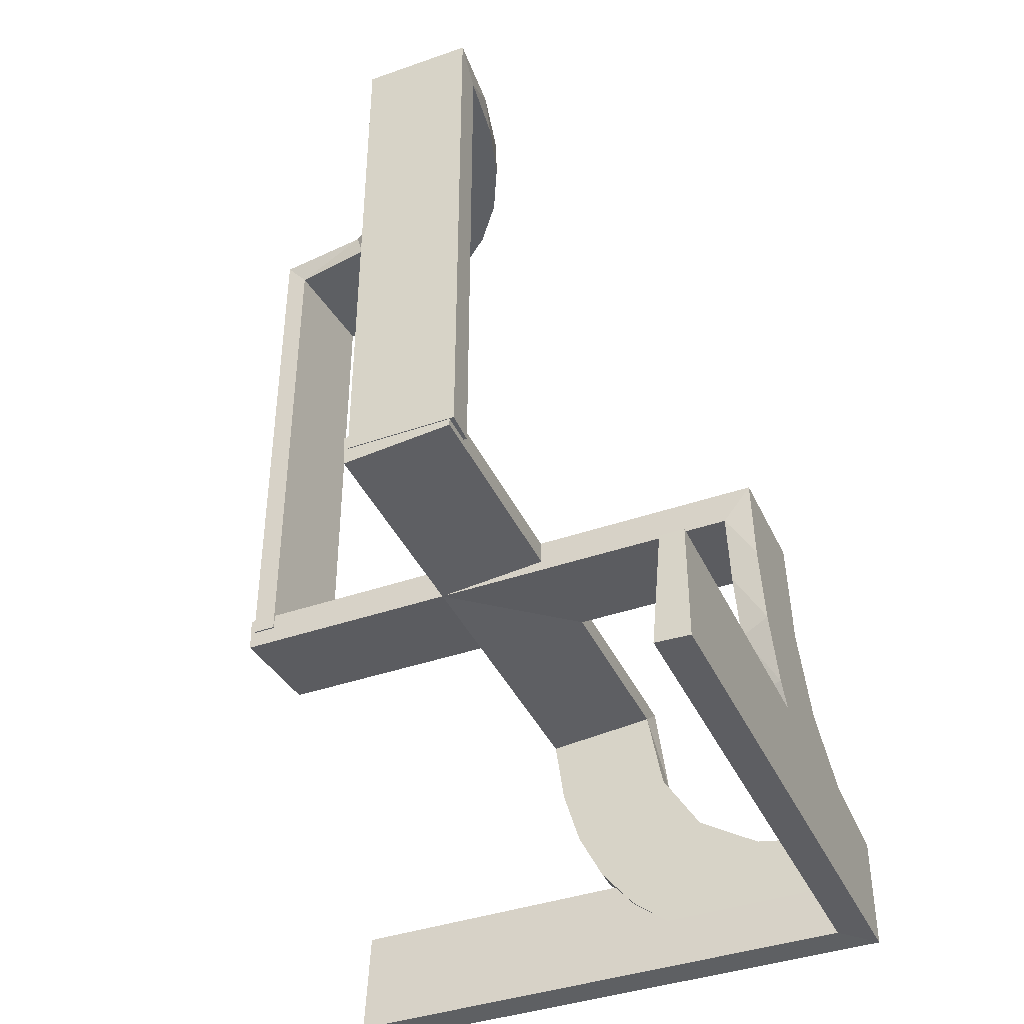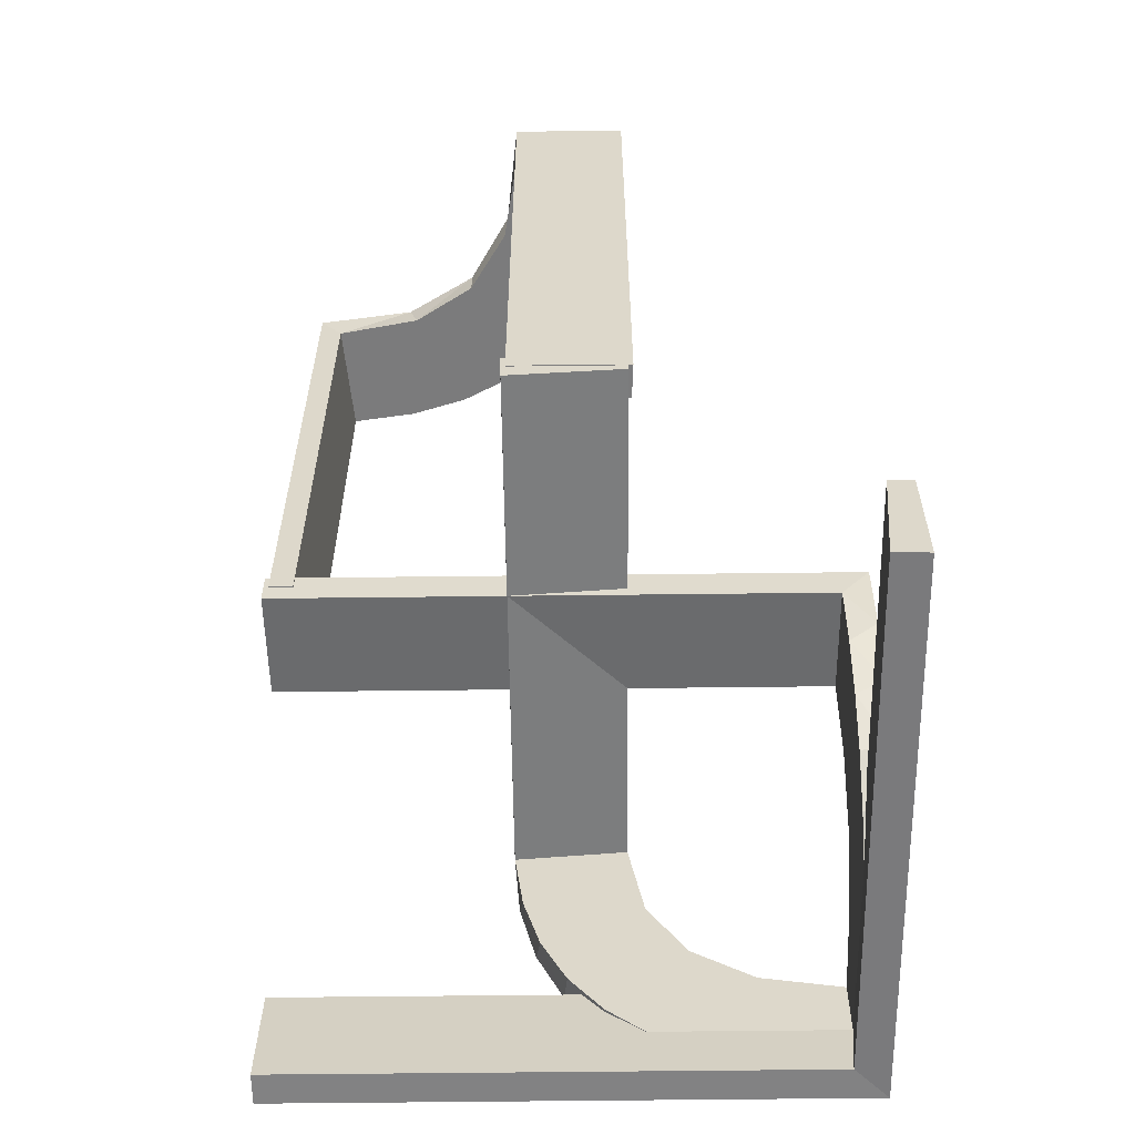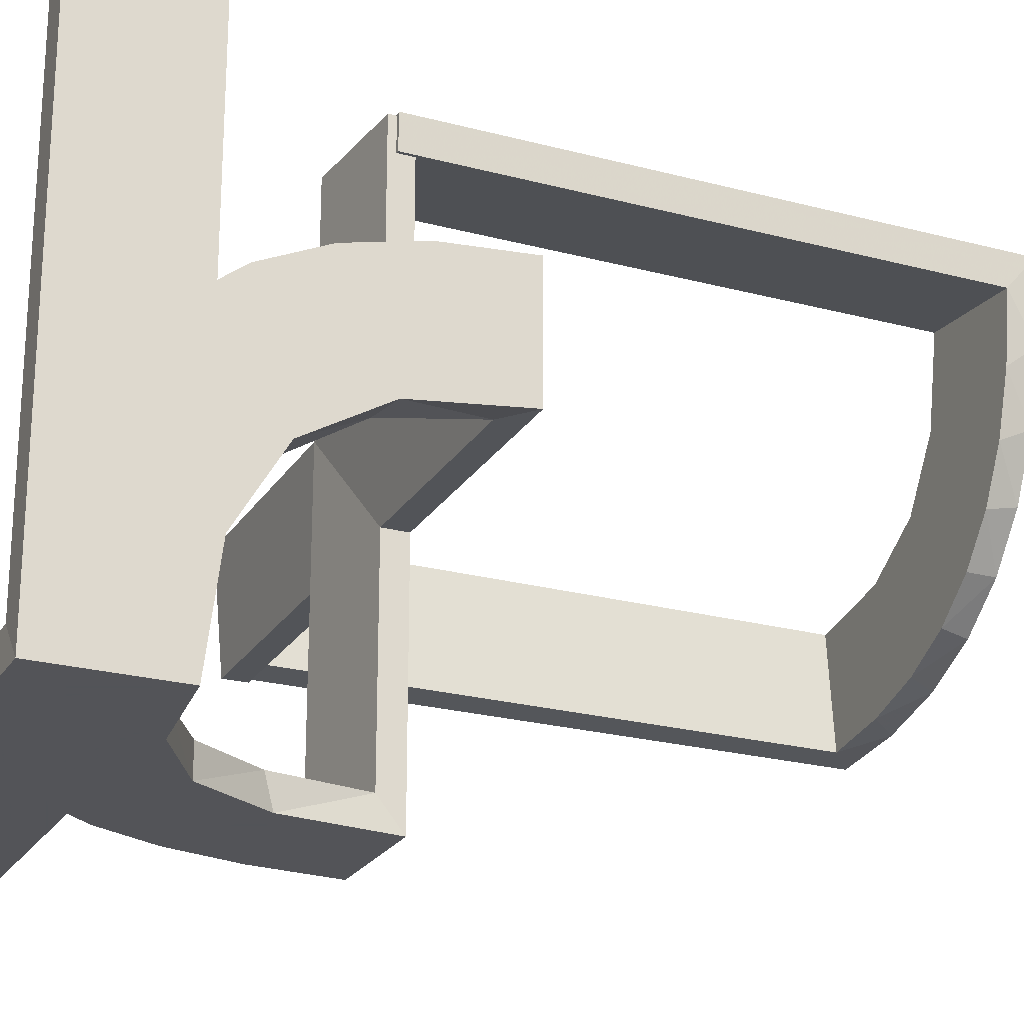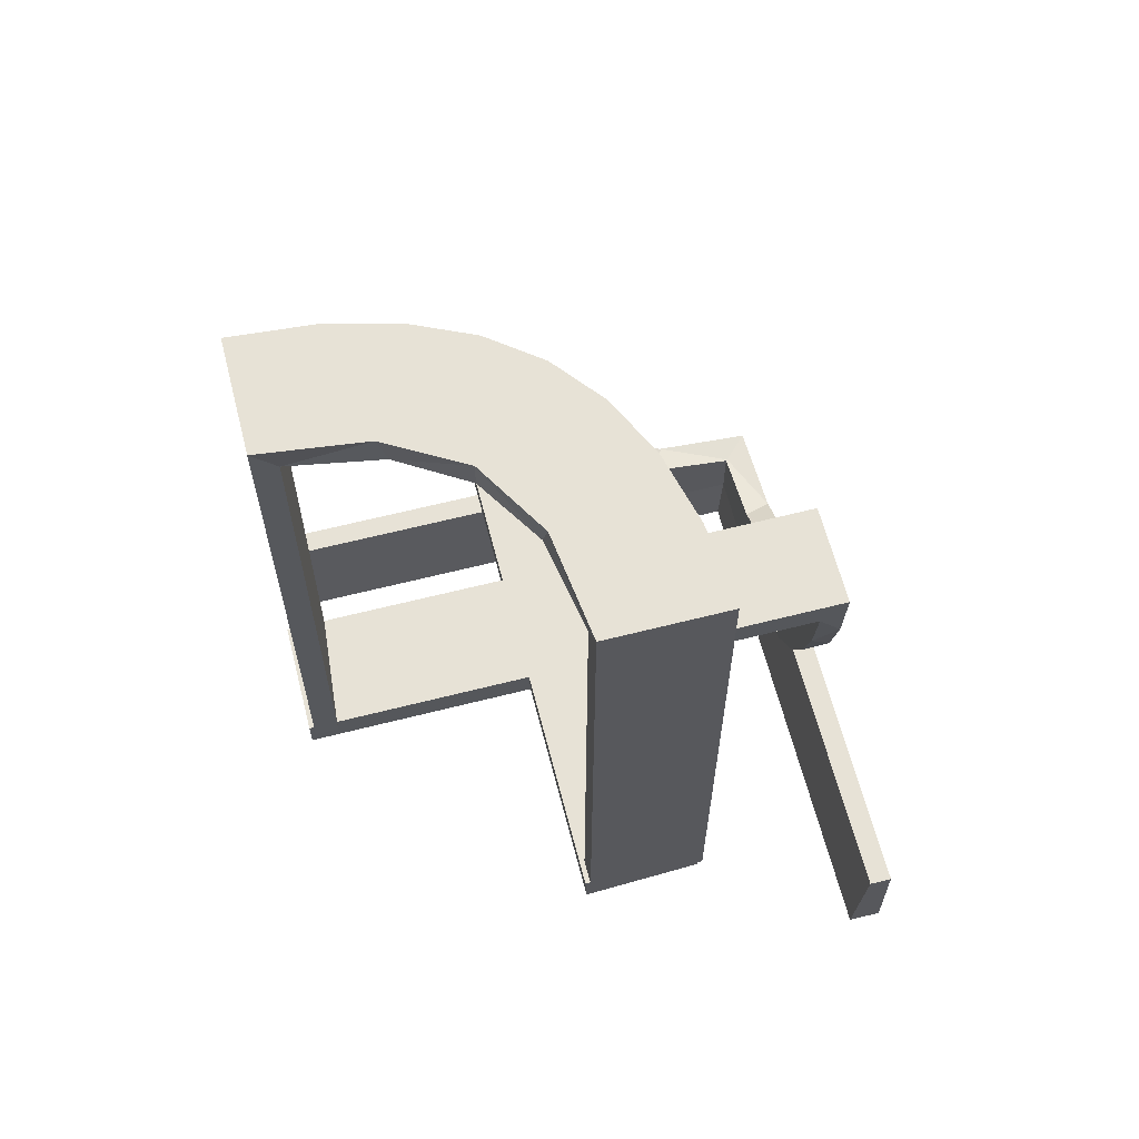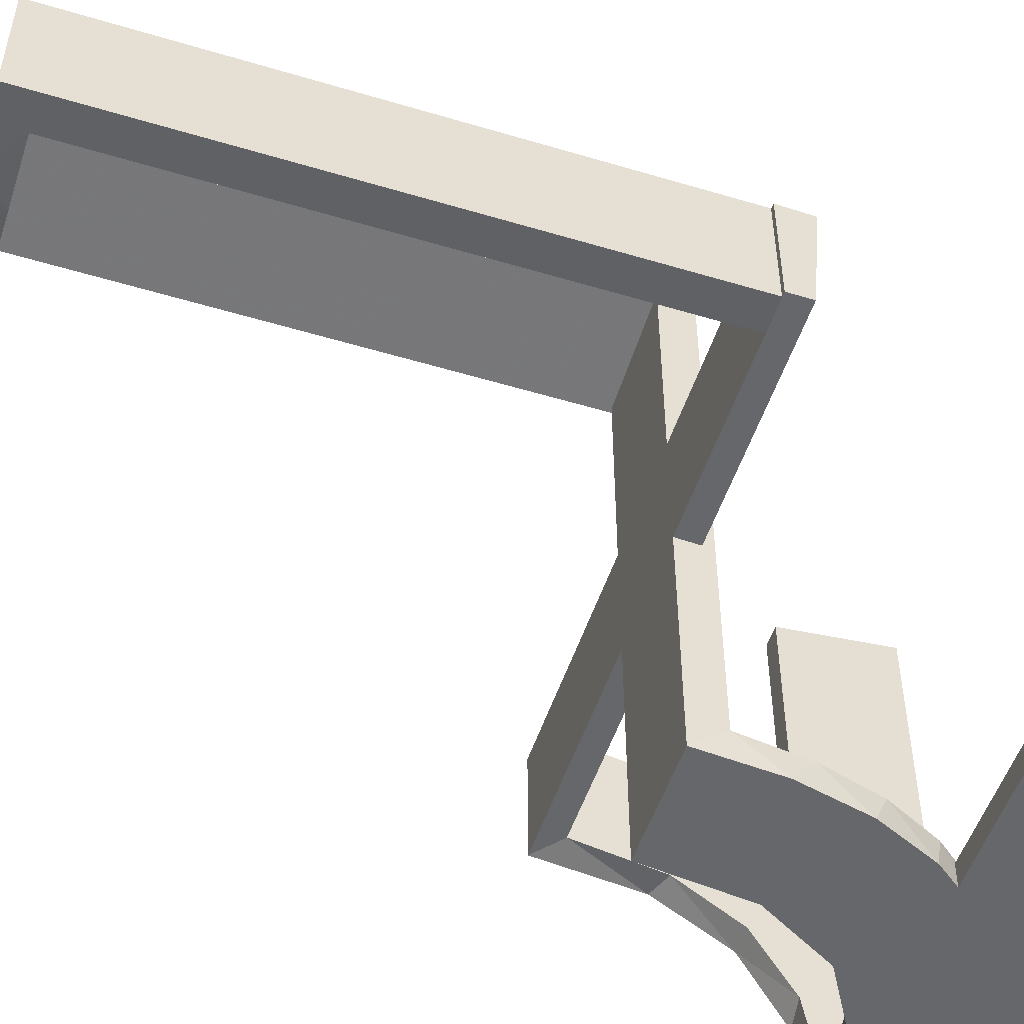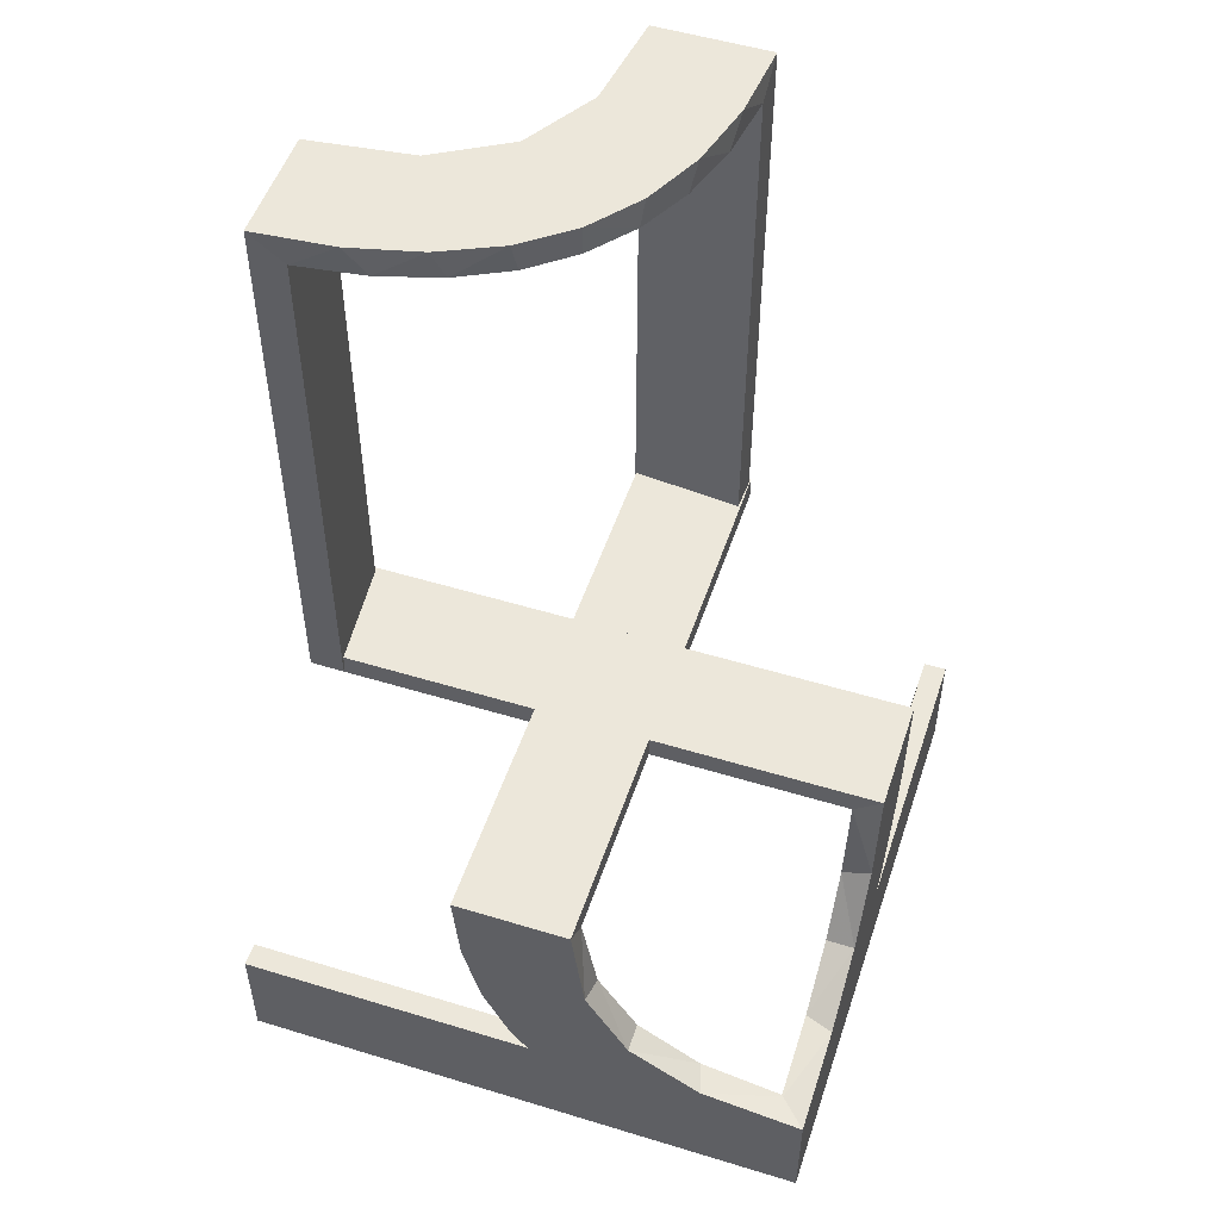
<metadata>
{"format":"obj","ext":"obj","renderer":"f3d","projection":"perspective","resolution":1024,"background":"white","views":[{"elev":-40.1,"azim":-156.7,"up":"+Z"},{"elev":-58.5,"azim":-179.3,"up":"+Z"},{"elev":-23.4,"azim":-114.3,"up":"+Y"},{"elev":63.1,"azim":165.6,"up":"+Z"},{"elev":-52.1,"azim":72.0,"up":"+Y"},{"elev":51.9,"azim":-71.7,"up":"+Z"}]}
</metadata>
<code>
v 0 0 -0.2861
v 0 0 -0.1861
v 0 0.2796 -0.1157
v 0 0.1296 -0.2657
v 0 0.25 -0.2111
v 0 0.25 -0.2861
v 0 0.25 -0.2361
v 0 0.25 -0.2611
v 0 0.06937 -0.2805
v 0 0.375 -0.2111
v 0 0.375 -0.2361
v 0 0.375 -0.2611
v 0 0.1521 -0.1383
v 0 0.1891 -0.07522
v 0 0.5 -0.2861
v 0 0.5 -0.2361
v 0 0.5 -0.1861
v 0 0.2558 -0.1669
v 0 0.3 0.01389
v 0 0.1808 -0.2419
v 0 0.2944 -0.05548
v 0 0.2 0.01389
v 0 0.2229 -0.209
v 0 0.08911 -0.1752
v 0.02499 0.5 -0.2354
v 0.02499 0.3812 -0.2354
v 0.02499 0.2625 -0.2354
v 0.271 0.4781 0.2375
v 0.271 0.4781 0.1188
v 0.3065 0.4117 0.5
v 0.2246 0.3812 -0.008806
v 0.2246 0.2625 -0.008806
v 0.2944 0 -0.05548
v 0.4263 0.2064 0.5
v 0.2456 0.5008 0
v 0.2456 0.5008 0.125
v 0.2456 0.5008 0.25
v 0.1956 0.5008 0
v 0.1956 0.5008 0.25
v 0.1956 0.5008 0.5
v 0.2463 0.4758 0
v 0.2463 0.4758 0.2375
v 0.2463 0.4758 0.1188
v 0.4729 0.2762 0.2375
v 0.4729 0.2762 0.1188
v 0.02041 0.5 -0.186
v 0.02041 0.3417 -0.186
v 0.02041 0.1833 -0.186
v 0.02041 0.025 -0.186
v 0.2958 0.4804 0
v 0.2958 0.4804 0.475
v 0.2958 0.4804 0.3167
v 0.2958 0.4804 0.1583
v 0.0227 0.3812 -0.2107
v 0.0227 0.2625 -0.2107
v 0.2796 0 -0.1157
v 0.2493 0.5 -0.0111
v 0.2493 0.3812 -0.0111
v 0.2493 0.2625 -0.0111
v 0.4684 0.2267 0.2375
v 0.4684 0.2267 0.1188
v 0.3 0 0.01389
v 0.3 0.5 0.01389
v 0.3435 0.3486 0.5
v 0.3435 0.3486 0.475
v 0.1833 0.1999 -0.006515
v 0.1833 0.02041 -0.186
v 0.3101 0.2479 0.475
v 0.25 0 -0.2111
v 0.25 0 -0.2861
v 0.25 0 -0.2361
v 0.25 0 -0.2611
v 0.25 0.25 0.01389
v 0.25 0.375 0.01389
v 0.25 0.5 0.01389
v 0.25 0.225 0.01389
v 0.25 0.275 0.01389
v 0.25 0.2 0.01389
v 0.06937 0 -0.2805
v 0.2706 0.5008 0.125
v 0.2706 0.5008 0.25
v 0.1891 0 -0.07522
v 0.4707 0.2514 0
v 0.4707 0.2514 0.2375
v 0.4707 0.2514 0.1188
v 0.4956 0.2008 0
v 0.4956 0.2008 0.5
v 0.4956 0.2508 0
v 0.4956 0.2508 0.125
v 0.4956 0.2508 0.25
v 0.4956 0.3008 0
v 0.4956 0.3008 0.25
v 0.4956 0.3008 0.5
v 0.4956 0.2258 0.125
v 0.4956 0.2258 0.25
v 0.4956 0.2758 0.125
v 0.4956 0.2758 0.25
v 0.2 0 0.01389
v 0.2 0.25 0.01389
v 0.2 0.5 0.01389
v 0.2398 0.32 0.5
v 0.2988 0.5 -0.01568
v 0.2988 0.025 -0.01568
v 0.2988 0.2625 -0.01568
v 0.2202 0.3599 0.475
v 0.2625 0.02499 -0.2354
v 0.2625 0.2246 -0.008806
v 0.2625 0.2988 -0.01568
v 0.2625 0.02957 -0.2849
v 0.2625 0.2493 -0.0111
v 0.2625 0.0227 -0.2107
v 0.2625 0.02728 -0.2602
v 0.2625 0.2741 -0.01339
v 0.08911 0 -0.1752
v 0.375 0 -0.2111
v 0.375 0 -0.2361
v 0.375 0 -0.2611
v 0.375 0.25 0.01389
v 0.375 0.225 0.01389
v 0.375 0.275 0.01389
v 0.4661 0.202 0
v 0.4661 0.202 0.2375
v 0.4661 0.202 0.475
v 0.2528 0.025 -0.1716
v 0.2741 0.3812 -0.01339
v 0.2741 0.2625 -0.01339
v 0.366 0.2211 0.5
v 0.08889 0.025 -0.2769
v 0.025 0.1865 -0.08288
v 0.025 0.2988 -0.01568
v 0.025 0.2528 -0.1716
v 0.025 0.08889 -0.2769
v 0.025 0.02957 -0.2849
v 0.025 0.1521 -0.1383
v 0.025 0.1999 -0.006515
v 0.025 0.1409 -0.2616
v 0.025 0.2755 -0.127
v 0.025 0.1855 -0.2389
v 0.025 0.2908 -0.075
v 0.025 0.09678 -0.1726
v 0.025 0.02041 -0.186
v 0.025 0.2229 -0.209
v 0.1409 0.025 -0.2616
v 0.5 0 -0.2861
v 0.5 0 -0.2361
v 0.5 0 -0.1861
v 0.5 0.02499 -0.2354
v 0.5 0.2988 -0.01568
v 0.5 0.25 0.01389
v 0.5 0.02957 -0.2849
v 0.5 0.2493 -0.0111
v 0.5 0.1999 -0.006515
v 0.5 0.3 0.01389
v 0.5 0.2 0.01389
v 0.5 0.02041 -0.186
v 0.2908 0.025 -0.075
v 0.3989 0.3143 0.475
v 0.3091 0.404 0.475
v 0.1808 0 -0.2419
v 0.2206 0.5008 0.125
v 0.2206 0.5008 0.25
v 0.2229 0 -0.209
v 0.2229 0.025 -0.209
v 0.4068 0.21 0.475
v 0.2428 0.3153 0.475
v 0.4065 0.3117 0.5
v 0.2728 0.2779 0.5
v 0.2728 0.2779 0.475
v 0.2755 0.025 -0.127
v 0.1969 0.4712 0
v 0.1969 0.4712 0.2375
v 0.1969 0.4712 0.475
v 0.2558 0 -0.1669
v 0.2956 0.5008 0
v 0.2956 0.5008 0.5
v 0.275 0.25 0.01389
v 0.275 0.375 0.01389
v 0.3148 0.245 0.5
v 0.1865 0.025 -0.08288
v 0.3417 0.1999 -0.006515
v 0.3417 0.02041 -0.186
v 0.09678 0.025 -0.1726
v 0.2048 0.4119 0.475
v 0.225 0.25 0.01389
v 0.225 0.375 0.01389
v 0.1855 0.025 -0.2389
v 0.1521 0 -0.1383
v 0.1521 0.025 -0.1383
v 0.3548 0.2253 0.475
v 0.02728 0.3812 -0.2602
v 0.02728 0.2625 -0.2602
v 0.216 0.3711 0.5
v 0.1999 0.5 -0.006515
v 0.1999 0.3417 -0.006515
v 0.1999 0.1833 -0.006515
v 0.1999 0.025 -0.006515
v 0.1296 0 -0.2657
v 0.2216 0.4735 0.2375
v 0.2216 0.4735 0.1188
v 0.02957 0.5 -0.2849
v 0.02957 0.025 -0.2849
v 0.02957 0.2625 -0.2849
v 0.4752 0.3009 0
v 0.4752 0.3009 0.475
v 0.4752 0.3009 0.3167
v 0.4752 0.3009 0.1583
v 0.3813 0.02499 -0.2354
v 0.3813 0.2246 -0.008806
v 0.3813 0.2493 -0.0111
v 0.3813 0.0227 -0.2107
v 0.3813 0.02728 -0.2602
v 0.3813 0.2741 -0.01339
v 0.2013 0.4314 0.5
f 48 2 49
f 2 114 49
f 188 182 187
f 47 17 48
f 2 48 17
f 17 47 46
f 187 82 179
f 82 98 196
f 195 196 98
f 100 193 194
f 194 99 100
f 195 99 194
f 1 201 79
f 6 202 201
f 143 197 128
f 197 143 159
f 15 200 202
f 159 186 162
f 124 173 162
f 173 124 169
f 56 169 156
f 33 156 103
f 104 62 103
f 104 102 63
f 104 63 62
f 2 79 114
f 114 197 159
f 2 1 79
f 159 162 187
f 173 187 162
f 82 187 173
f 82 33 98
f 82 173 56
f 33 82 56
f 177 74 73
f 74 185 184
f 184 99 98
f 185 99 184
f 73 184 98
f 176 73 62
f 98 62 73
f 63 176 62
f 75 185 74
f 99 185 100
f 100 185 75
f 63 75 177
f 74 177 75
f 176 63 177
f 8 7 11
f 7 5 10
f 16 10 17
f 5 17 10
f 11 10 16
f 15 12 16
f 11 16 12
f 6 8 12
f 7 2 5
f 17 5 2
f 1 2 7
f 6 1 8
f 7 8 1
f 126 59 58
f 59 32 31
f 31 194 193
f 57 31 193
f 125 57 102
f 57 125 58
f 58 31 57
f 104 125 102
f 194 31 32
f 196 195 32
f 194 32 195
f 59 196 32
f 103 59 126
f 126 104 103
f 103 196 59
f 125 104 126
f 156 196 103
f 196 156 179
f 124 163 188
f 124 179 169
f 188 179 124
f 188 186 182
f 182 143 128
f 49 128 201
f 163 186 188
f 190 26 27
f 26 54 55
f 55 48 49
f 48 55 47
f 27 55 49
f 191 201 202
f 201 191 27
f 27 49 201
f 190 191 202
f 54 46 47
f 25 46 54
f 25 26 190
f 190 200 25
f 25 54 26
f 202 200 190
f 46 16 17
f 25 15 16
f 15 25 200
f 16 46 25
f 75 57 193
f 100 75 193
f 57 63 102
f 75 63 57
f 114 182 49
f 182 114 187
f 187 179 188
f 82 196 179
f 195 98 99
f 201 128 79
f 6 201 1
f 197 79 128
f 143 186 159
f 15 202 6
f 186 163 162
f 124 162 163
f 173 169 56
f 56 156 33
f 33 103 62
f 79 197 114
f 114 159 187
f 33 62 98
f 177 73 176
f 74 184 73
f 8 11 12
f 7 10 11
f 6 12 15
f 126 58 125
f 59 31 58
f 156 169 179
f 186 143 182
f 182 128 49
f 190 27 191
f 26 55 27
f 55 54 47
f 67 141 2
f 2 141 24
f 134 13 140
f 181 67 146
f 2 146 67
f 146 155 181
f 13 134 129
f 14 129 135
f 66 22 135
f 154 180 152
f 180 154 78
f 22 66 78
f 66 180 78
f 1 9 133
f 70 1 133
f 136 132 4
f 4 20 136
f 144 70 109
f 20 23 138
f 131 142 23
f 18 3 137
f 3 21 139
f 21 19 130
f 108 130 19
f 108 153 148
f 108 19 153
f 9 2 24
f 20 24 13
f 2 9 1
f 24 20 4
f 4 9 24
f 20 13 23
f 18 23 13
f 13 14 18
f 14 22 21
f 21 3 14
f 120 77 73
f 118 73 76
f 76 22 78
f 119 76 78
f 73 22 76
f 77 19 73
f 22 73 19
f 153 19 77
f 149 118 119
f 78 154 119
f 154 149 119
f 153 120 149
f 118 149 120
f 77 120 153
f 72 117 116
f 71 116 115
f 145 146 115
f 69 115 146
f 116 145 115
f 144 145 117
f 116 117 145
f 70 144 117
f 71 69 2
f 146 2 69
f 1 71 2
f 70 72 1
f 71 1 72
f 113 212 209
f 110 209 208
f 208 152 180
f 151 152 208
f 212 148 151
f 151 209 212
f 209 151 208
f 108 148 212
f 180 107 208
f 135 107 66
f 180 66 107
f 110 107 135
f 108 212 113
f 108 113 130
f 110 130 113
f 130 110 135
f 139 130 135
f 135 129 139
f 131 134 142
f 131 137 129
f 134 131 129
f 134 140 138
f 132 140 141
f 141 133 132
f 132 136 140
f 142 134 138
f 211 112 106
f 207 106 111
f 111 141 67
f 67 181 111
f 106 141 111
f 112 109 133
f 133 106 112
f 106 133 141
f 211 109 112
f 210 181 155
f 147 210 155
f 147 211 207
f 211 147 150
f 147 207 210
f 109 211 150
f 155 146 145
f 147 145 144
f 144 150 147
f 145 147 155
f 149 152 151
f 154 152 149
f 151 148 153
f 149 151 153
f 141 140 24
f 13 24 140
f 13 129 14
f 14 135 22
f 9 132 133
f 70 133 109
f 132 9 4
f 20 138 136
f 144 109 150
f 23 142 138
f 131 23 18
f 18 137 131
f 3 139 137
f 21 130 139
f 14 3 18
f 22 19 21
f 120 73 118
f 118 76 119
f 72 116 71
f 71 115 69
f 70 117 72
f 113 209 110
f 110 208 107
f 129 137 139
f 140 136 138
f 211 106 207
f 207 111 210
f 181 210 111
f 52 51 175
f 175 51 30
f 65 64 158
f 53 52 174
f 175 174 52
f 174 50 53
f 64 65 157
f 166 157 204
f 205 92 93
f 91 206 203
f 206 91 92
f 205 206 92
f 40 213 172
f 39 40 172
f 105 183 192
f 192 101 105
f 38 39 171
f 101 167 165
f 68 168 167
f 178 127 189
f 127 34 164
f 34 87 123
f 122 123 87
f 122 86 121
f 122 87 86
f 175 30 213
f 30 64 101
f 192 213 30
f 101 64 167
f 178 167 64
f 166 178 64
f 166 93 34
f 166 127 178
f 34 127 166
f 94 95 89
f 89 90 96
f 97 93 92
f 96 97 92
f 90 93 97
f 95 87 90
f 93 90 87
f 86 87 95
f 88 89 96
f 92 91 96
f 91 88 96
f 86 94 88
f 89 88 94
f 95 94 86
f 161 160 36
f 37 36 80
f 35 174 80
f 81 80 174
f 36 35 80
f 38 35 160
f 36 160 35
f 39 38 160
f 37 81 175
f 174 175 81
f 40 37 175
f 39 161 40
f 37 40 161
f 60 61 85
f 84 85 45
f 45 203 206
f 83 203 45
f 61 121 83
f 83 85 61
f 85 83 45
f 122 121 61
f 206 44 45
f 204 44 205
f 206 205 44
f 84 44 204
f 123 60 84
f 60 123 122
f 123 84 204
f 61 60 122
f 164 123 204
f 157 164 204
f 157 189 164
f 68 65 168
f 68 189 157
f 65 68 157
f 65 158 165
f 158 51 183
f 51 172 183
f 168 65 165
f 199 198 42
f 43 42 28
f 28 51 52
f 52 53 28
f 42 51 28
f 198 171 172
f 172 42 198
f 42 172 51
f 199 171 198
f 29 53 50
f 41 29 50
f 41 199 43
f 199 41 170
f 41 43 29
f 171 199 170
f 50 174 35
f 41 35 38
f 38 170 41
f 50 35 41
f 88 203 83
f 91 203 88
f 83 121 86
f 88 83 86
f 51 158 30
f 64 30 158
f 64 157 166
f 166 204 93
f 205 93 204
f 213 183 172
f 39 172 171
f 183 213 192
f 101 165 105
f 38 171 170
f 167 168 165
f 68 167 178
f 178 189 68
f 127 164 189
f 34 123 164
f 175 213 40
f 30 101 192
f 93 87 34
f 95 90 89
f 90 97 96
f 161 36 37
f 37 80 81
f 39 160 161
f 60 85 84
f 84 45 44
f 158 105 165
f 158 183 105
f 199 42 43
f 43 28 29
f 53 29 28

</code>
